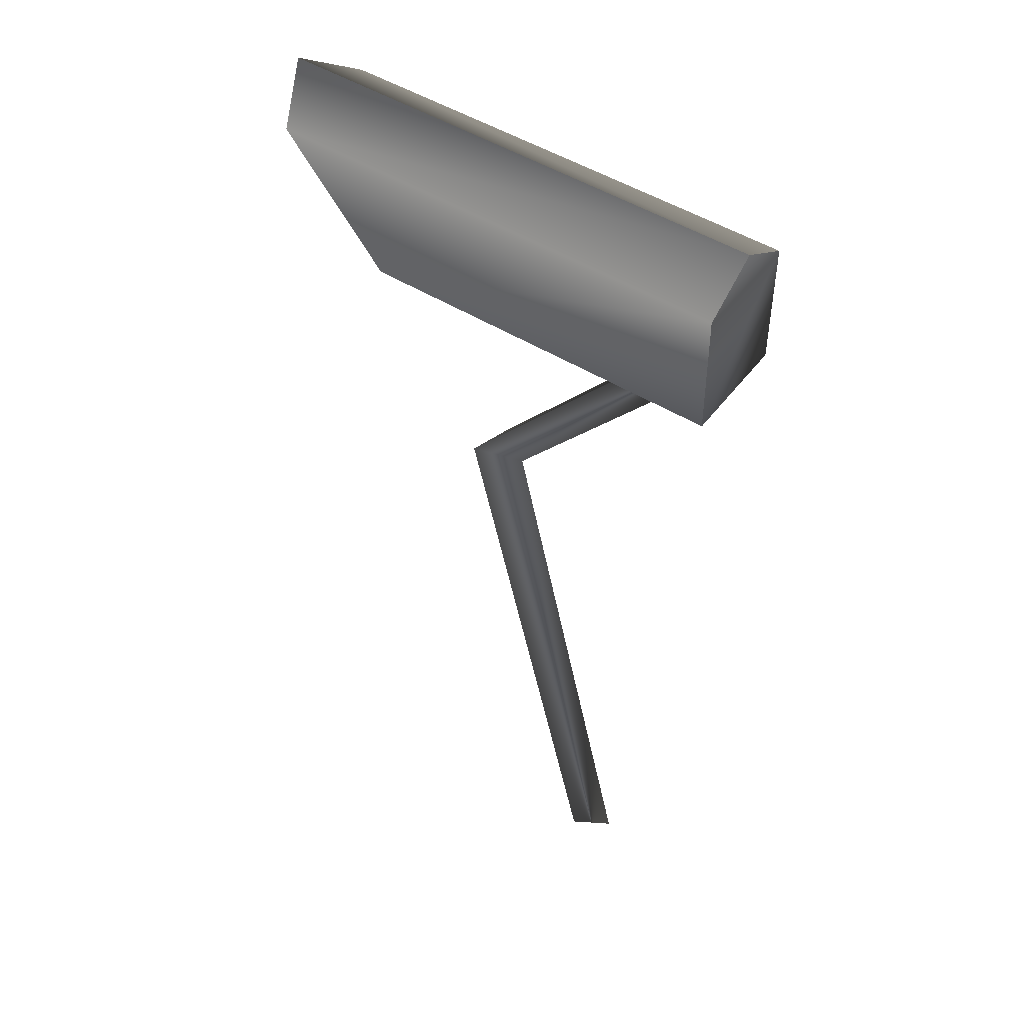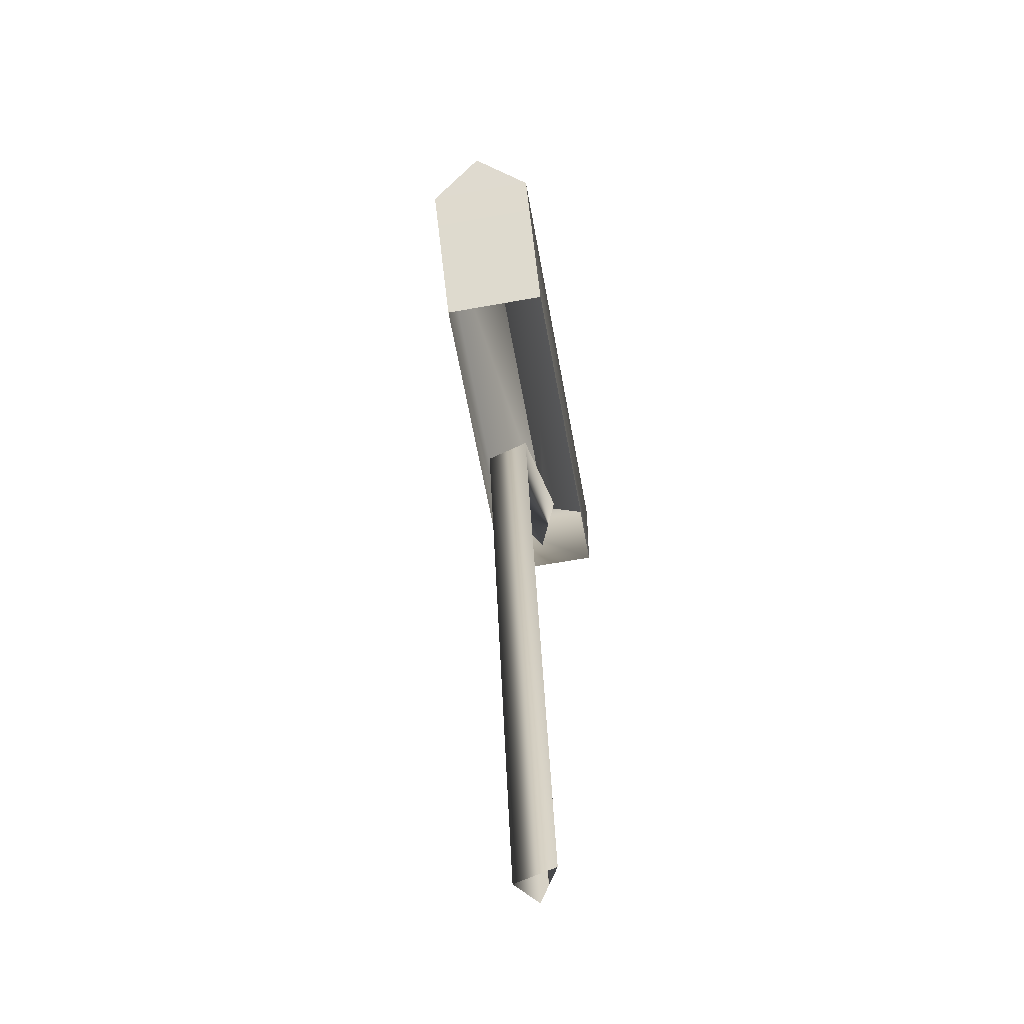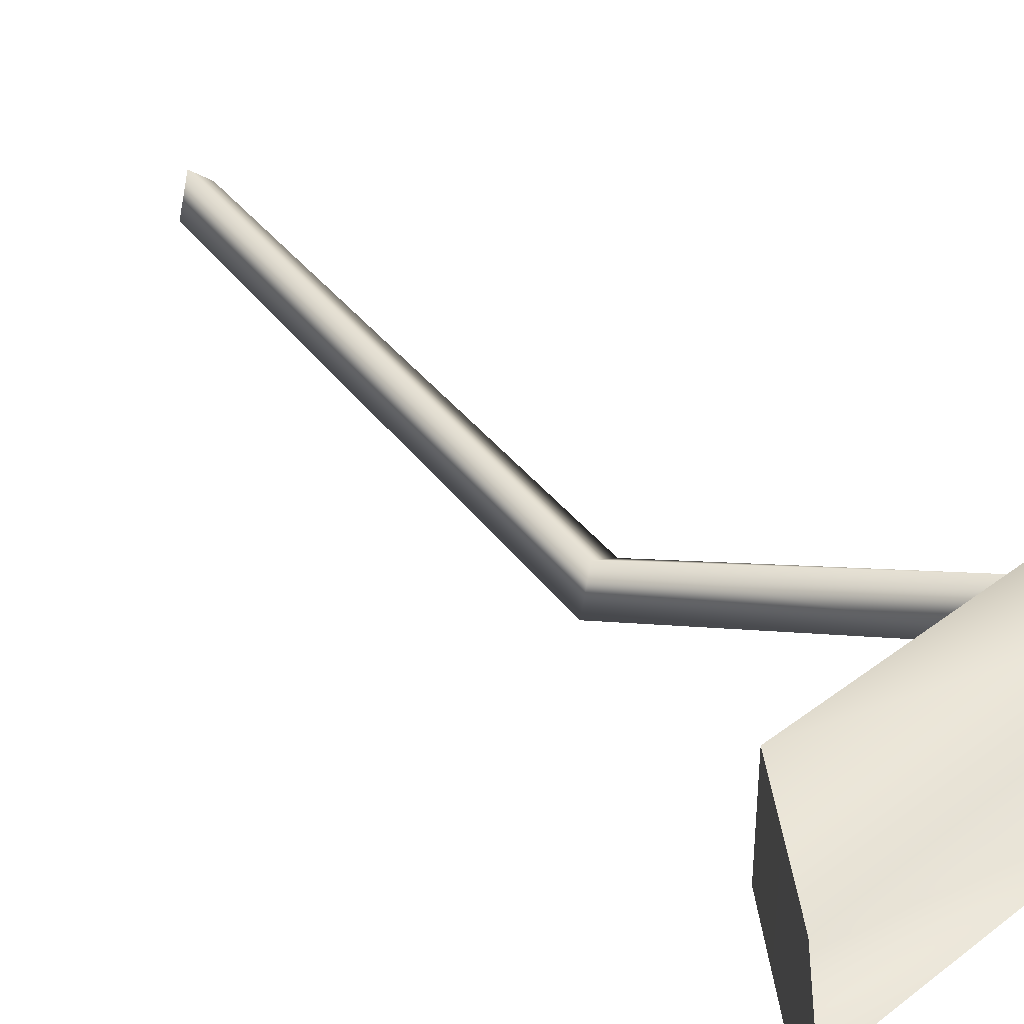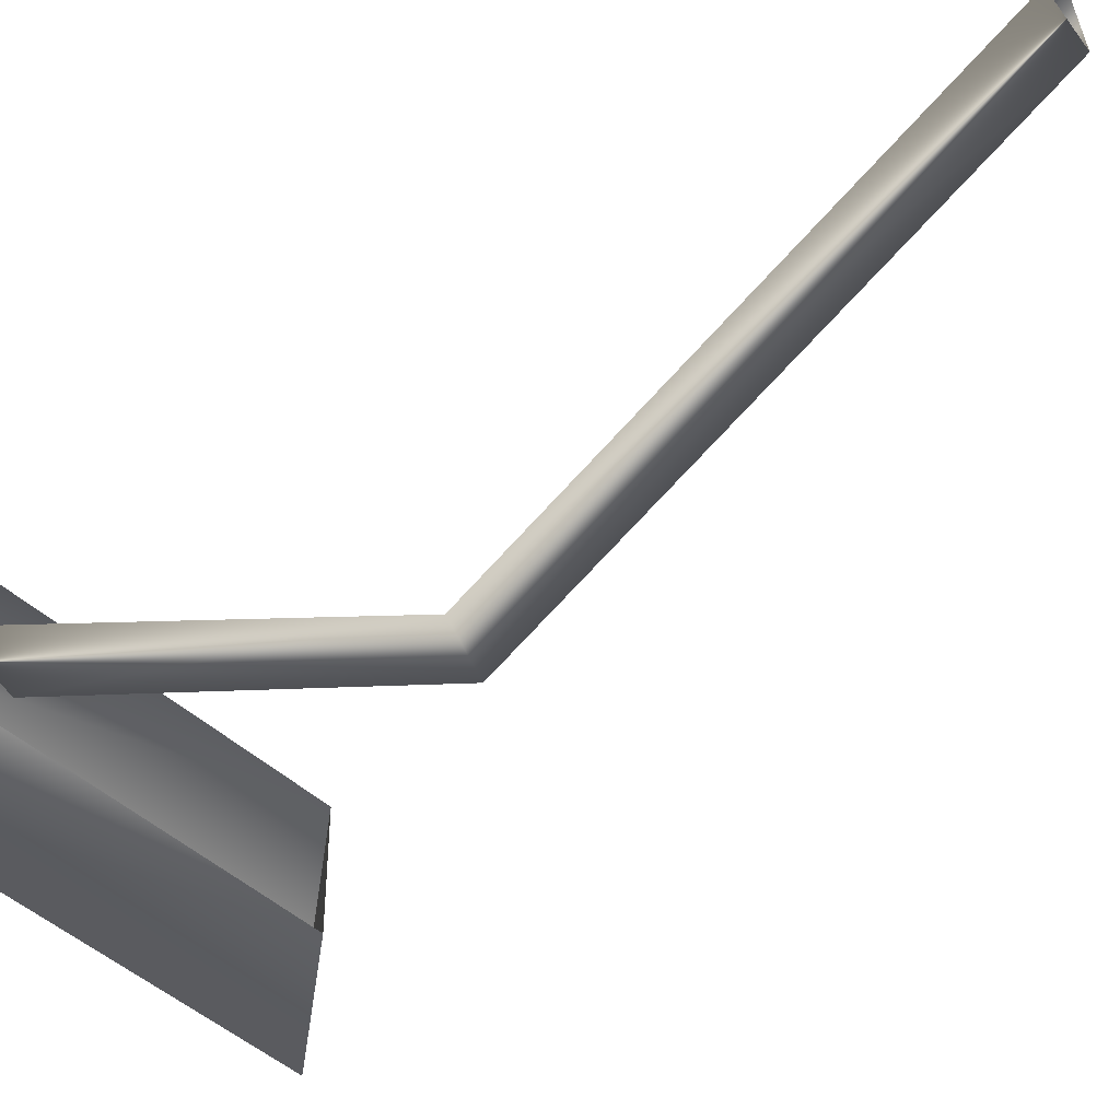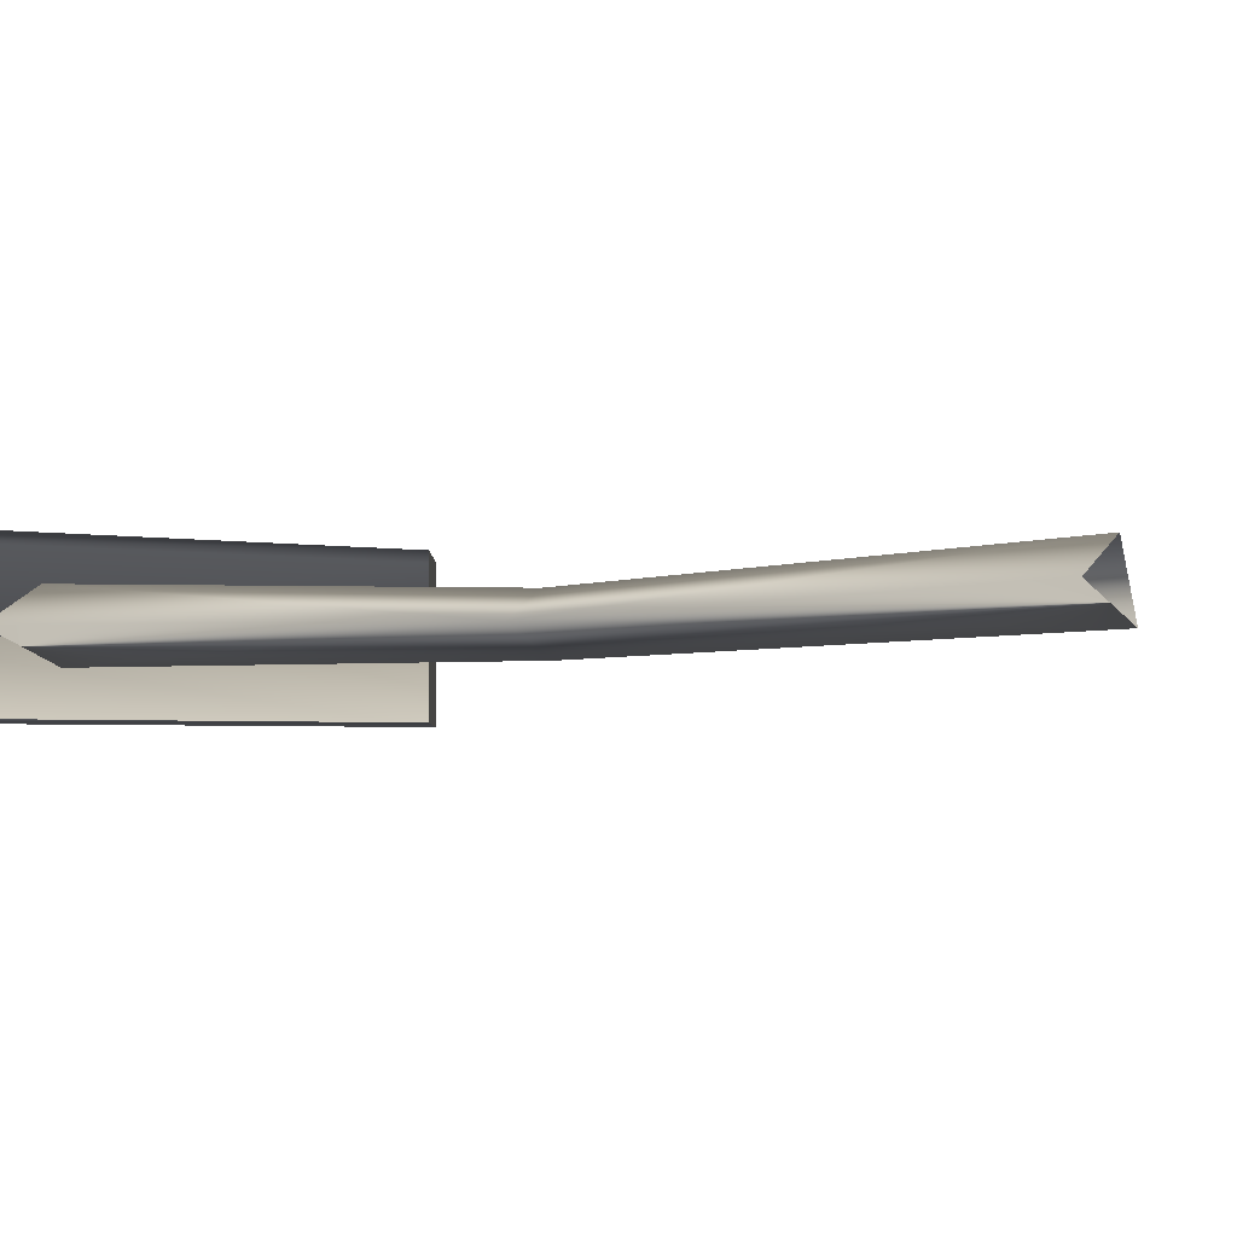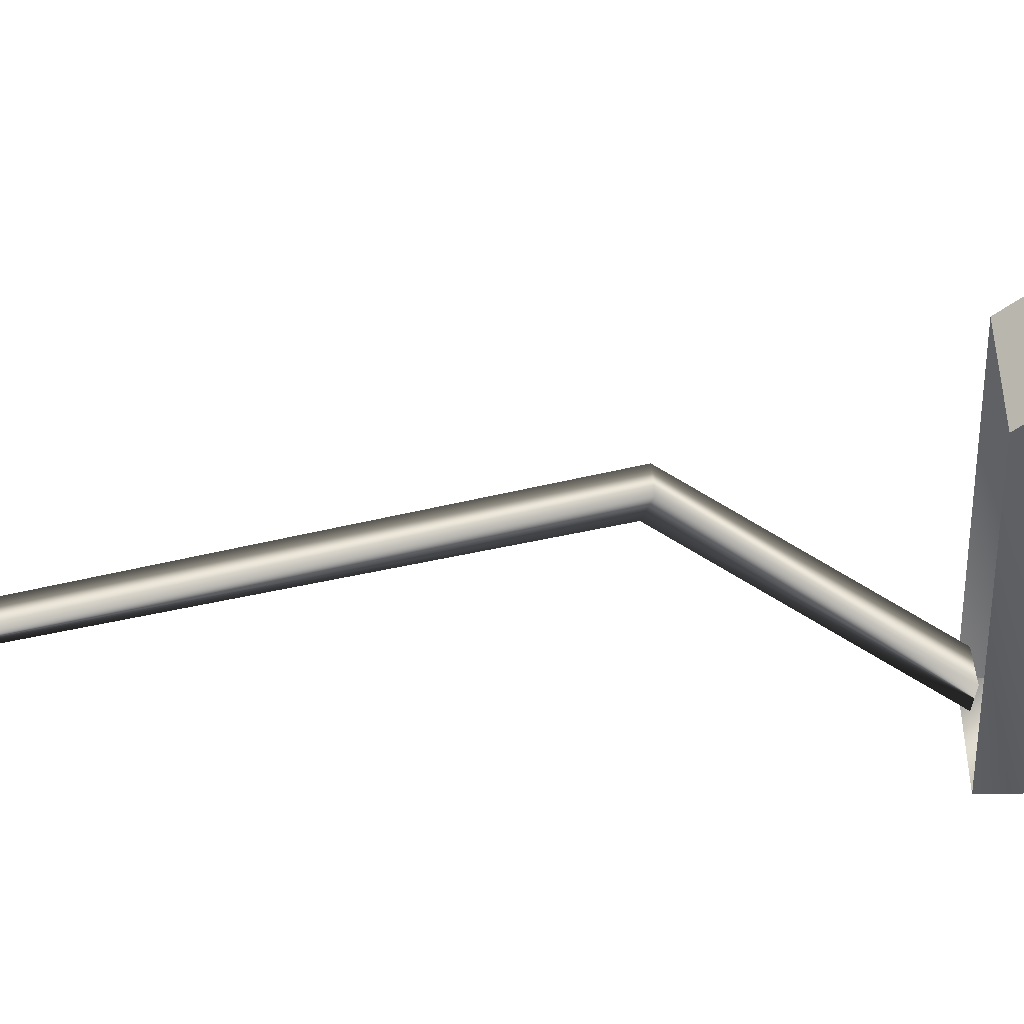
<metadata>
{"format":"obj","ext":"obj","renderer":"f3d","projection":"perspective","resolution":1024,"background":"white","views":[{"elev":48.2,"azim":35.1,"up":"+Z"},{"elev":-62.8,"azim":-79.7,"up":"+Z"},{"elev":36.3,"azim":-44.9,"up":"+Y"},{"elev":-44.6,"azim":132.6,"up":"+Y"},{"elev":-2.2,"azim":139.4,"up":"+Y"},{"elev":-45.0,"azim":-87.8,"up":"+Y"}]}
</metadata>
<code>
v -4.373 0.3703 106.3
v 20.36 0.3703 0
v 13.49 -3.707 -0.006688
v -12.91 -3.707 108.1
v -4.373 0.3703 106.3
v 13.49 -3.707 -0.006688
v -4.373 0.3703 106.3
v -12.91 -3.707 108.1
v 23.54 -4.282 150.7
v 33.84 0.2354 150.7
v -4.373 0.3703 106.3
v 23.54 -4.282 150.7
v 15.68 4.219 0
v -10.8 4.219 107.8
v 13.49 -3.707 -0.006688
v -10.8 4.219 107.8
v -12.91 -3.707 108.1
v 13.49 -3.707 -0.006688
v -12.91 -3.707 108.1
v -10.8 4.219 107.8
v 23.54 -4.282 150.7
v -10.8 4.219 107.8
v 26.2 5.067 150.7
v 23.54 -4.282 150.7
v 20.36 0.3703 0
v -4.373 0.3703 106.3
v 15.68 4.219 0
v -4.373 0.3703 106.3
v -10.8 4.219 107.8
v 15.68 4.219 0
v -10.8 4.219 107.8
v -4.373 0.3703 106.3
v 26.2 5.067 150.7
v -4.373 0.3703 106.3
v 33.84 0.2354 150.7
v 26.2 5.067 150.7
v -47.2 -10.36 173.5
v -52.46 0.1841 180.1
v 38.99 0.1841 180.1
v 38.99 -10.36 173.5
v -47.2 -10.36 173.5
v 38.99 0.1841 180.1
v -28.13 -10.09 150.2
v -47.2 -10.36 173.5
v 38.99 -10.36 173.5
v 38.99 -10.09 150.2
v -28.13 -10.09 150.2
v 38.99 -10.36 173.5
v 38.99 10.84 173.5
v 38.99 -10.36 173.5
v 38.99 0.1841 180.1
v 38.99 -10.09 150.2
v 38.99 -10.36 173.5
v 38.99 10.84 173.5
v 38.99 10.8 150.2
v 38.99 -10.09 150.2
v 38.99 10.84 173.5
v -52.46 0.1841 180.1
v -47.2 10.84 173.5
v 38.99 0.1841 180.1
v -47.2 10.84 173.5
v 38.99 10.84 173.5
v 38.99 0.1841 180.1
v -47.2 10.84 173.5
v -28.13 10.8 150.2
v 38.99 10.84 173.5
v -28.13 10.8 150.2
v 38.99 10.8 150.2
v 38.99 10.84 173.5
v -52.46 0.1841 180.1
v -47.2 -10.36 173.5
v -47.2 10.84 173.5
v -47.2 -10.36 173.5
v -28.13 -10.09 150.2
v -47.2 10.84 173.5
v -28.13 -10.09 150.2
v -28.13 10.8 150.2
v -47.2 10.84 173.5
g mtl_nt_2020_mailbox_woods
f 3 2 1
f 6 5 4
f 9 8 7
f 12 11 10
f 15 14 13
f 18 17 16
f 21 20 19
f 24 23 22
f 27 26 25
f 30 29 28
f 33 32 31
f 36 35 34
f 39 38 37
f 42 41 40
f 45 44 43
f 48 47 46
f 51 50 49
f 54 53 52
f 57 56 55
f 60 59 58
f 63 62 61
f 66 65 64
f 69 68 67
f 72 71 70
f 75 74 73
f 78 77 76

</code>
